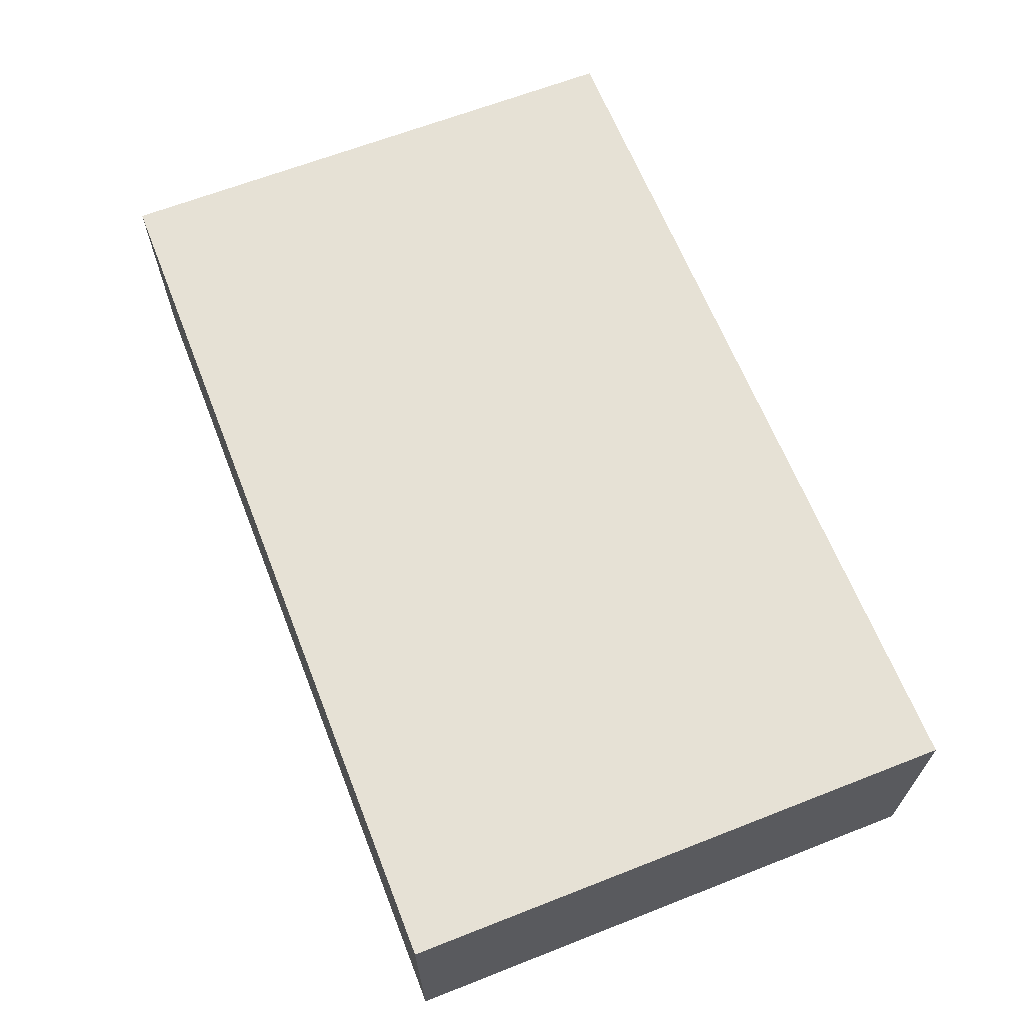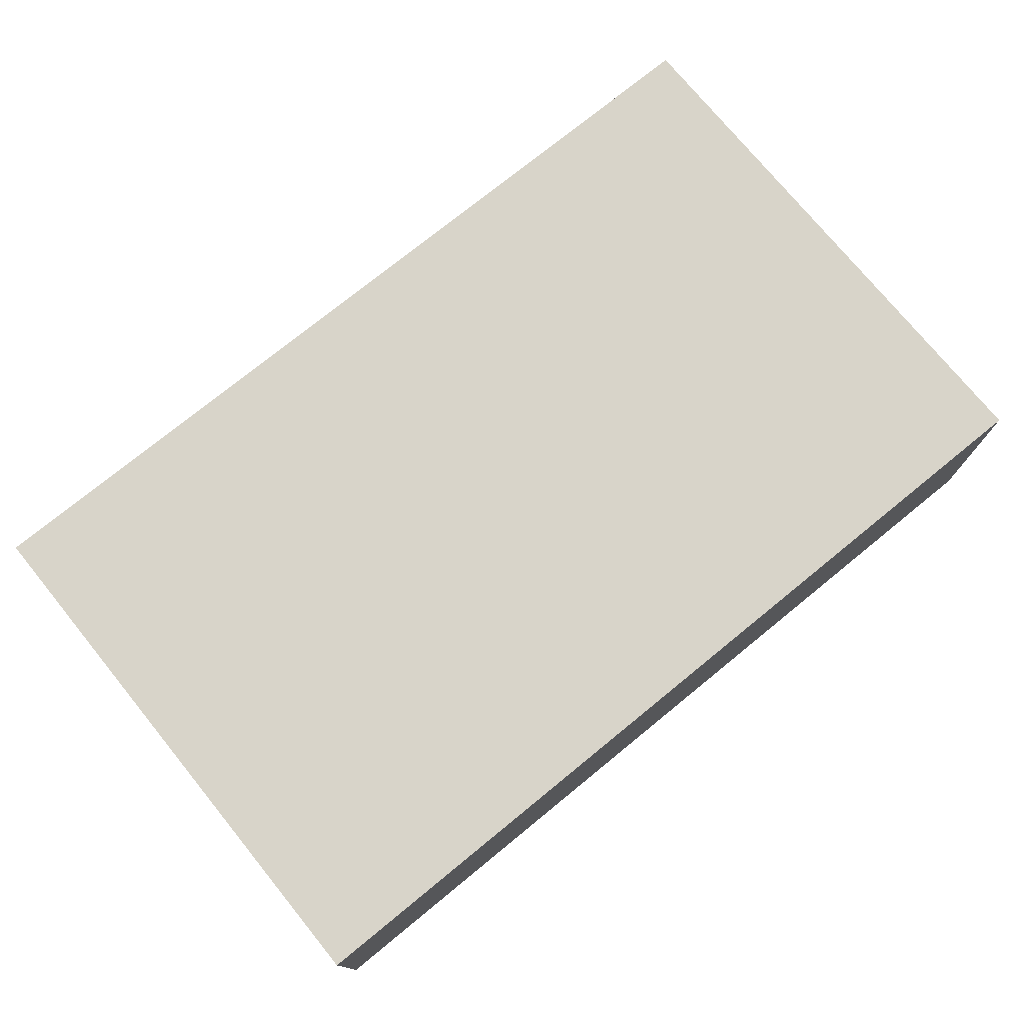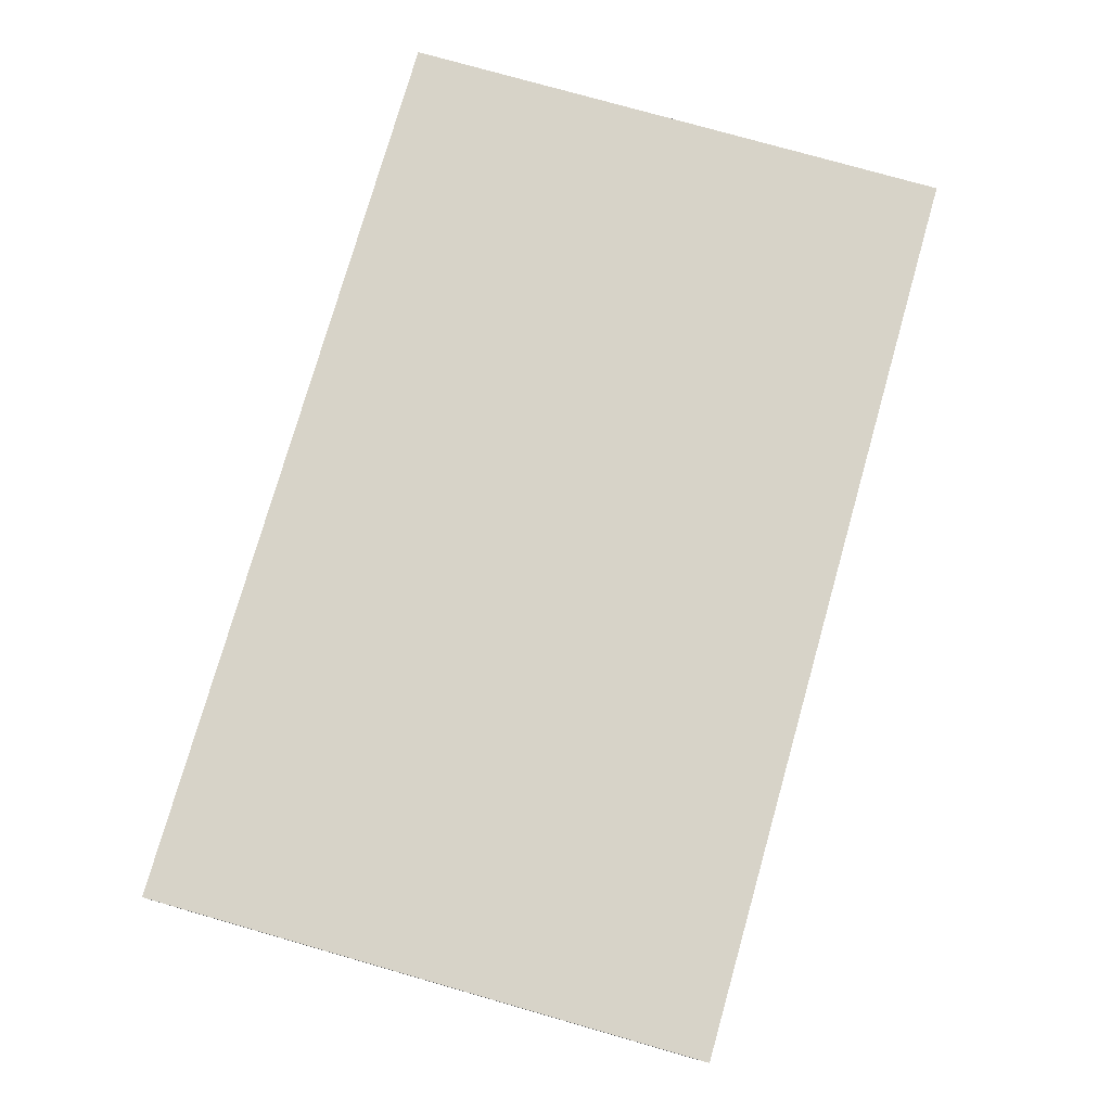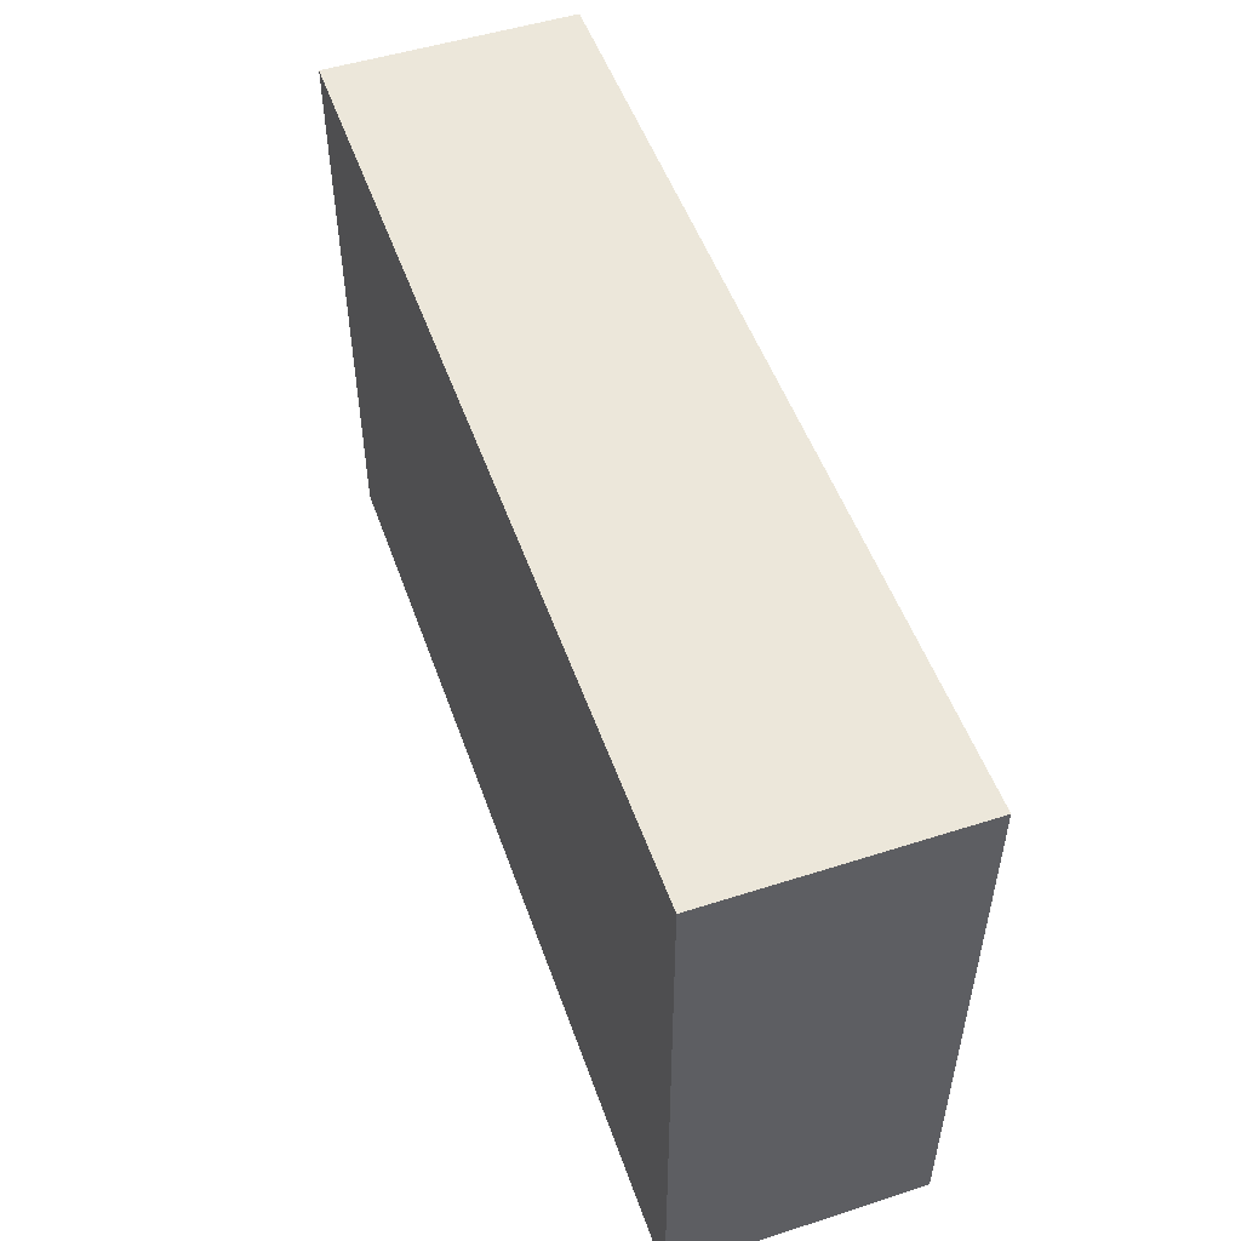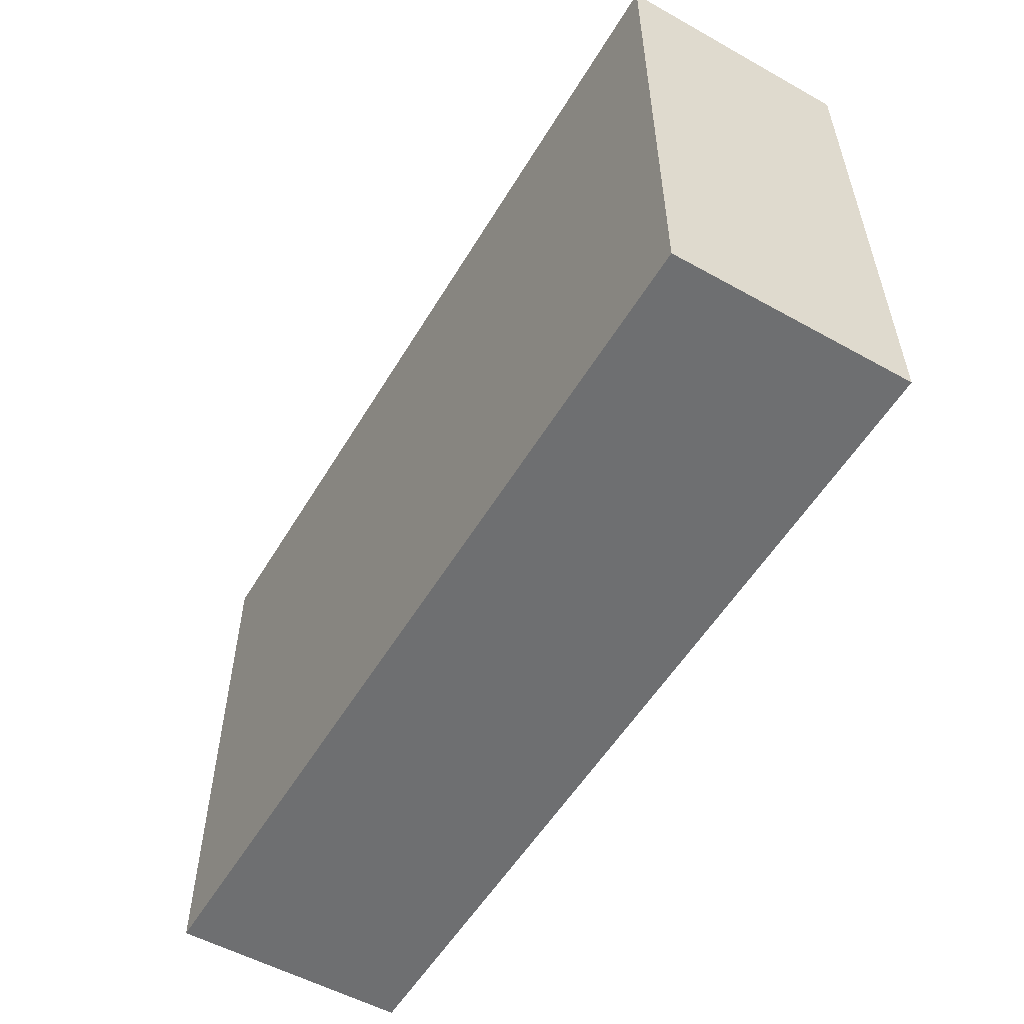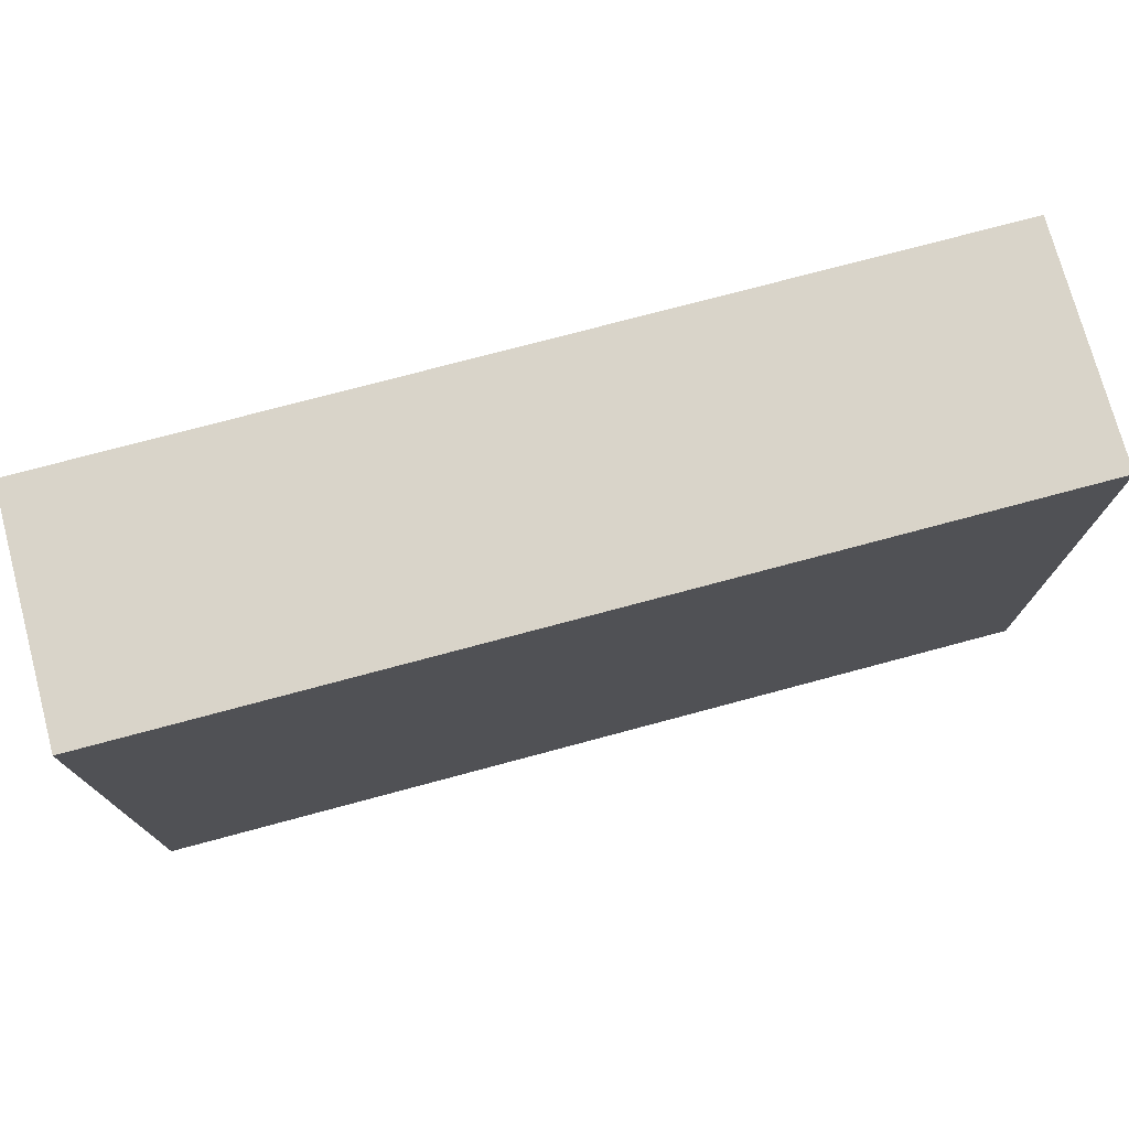
<metadata>
{"format":"obj","ext":"obj","renderer":"f3d","projection":"perspective","resolution":1024,"background":"white","views":[{"elev":64.8,"azim":-111.5,"up":"+Y"},{"elev":75.1,"azim":-39.2,"up":"+Y"},{"elev":77.0,"azim":-74.1,"up":"+Y"},{"elev":51.3,"azim":70.8,"up":"+Z"},{"elev":-54.6,"azim":-120.5,"up":"+Z"},{"elev":74.9,"azim":-15.0,"up":"+Z"}]}
</metadata>
<code>
g matches
v -0.04473 0 0.06264
v -0.04473 0 -0.06264
v 0.1021 0 -0.06264
v 0.1021 0 0.06264
v 0.1021 0.05372 -0.06264
v -0.04473 0.05372 -0.06264
v -0.04473 0.05372 0.06264
v 0.1021 0.05372 0.06264
v 0.1021 0.05372 -0.06264
v 0.1021 0.05372 0.06264
v 0.1021 0 0.06264
v 0.1021 0 -0.06264
v -0.04473 0 -0.06264
v -0.04473 0.05372 -0.06264
v 0.1021 0.05372 -0.06264
v 0.1021 0 -0.06264
v -0.1021 0.05372 0.06264
v -0.1021 0.05372 -0.06264
v -0.1021 0 -0.06264
v -0.1021 0 0.06264
v -0.04473 0 0.06264
v -0.04473 0.05372 0.06264
v -0.1021 0.05372 0.06264
v -0.1021 0 0.06264
v -0.1021 0 0.06264
v -0.1021 0 -0.06264
v -0.04473 0 -0.06264
v -0.04473 0 0.06264
v -0.1021 0.05372 -0.06264
v -0.1021 0.05372 0.06264
v -0.04473 0.05372 0.06264
v -0.04473 0.05372 -0.06264
v -0.1021 0 -0.06264
v -0.1021 0.05372 -0.06264
v 0.1021 0 0.06264
v 0.1021 0.05372 0.06264
v -0.04473 0.05372 0.06264
v -0.04473 0 0.06264
f 1 2 3
f 3 4 1
f 5 6 7
f 7 8 5
f 9 10 11
f 11 12 9
f 13 14 15
f 15 16 13
f 17 18 19
f 19 20 17
f 21 22 23
f 23 24 21
f 25 26 27
f 27 28 25
f 29 30 31
f 31 32 29
f 33 34 14
f 14 13 33
f 35 36 37
f 37 38 35

</code>
